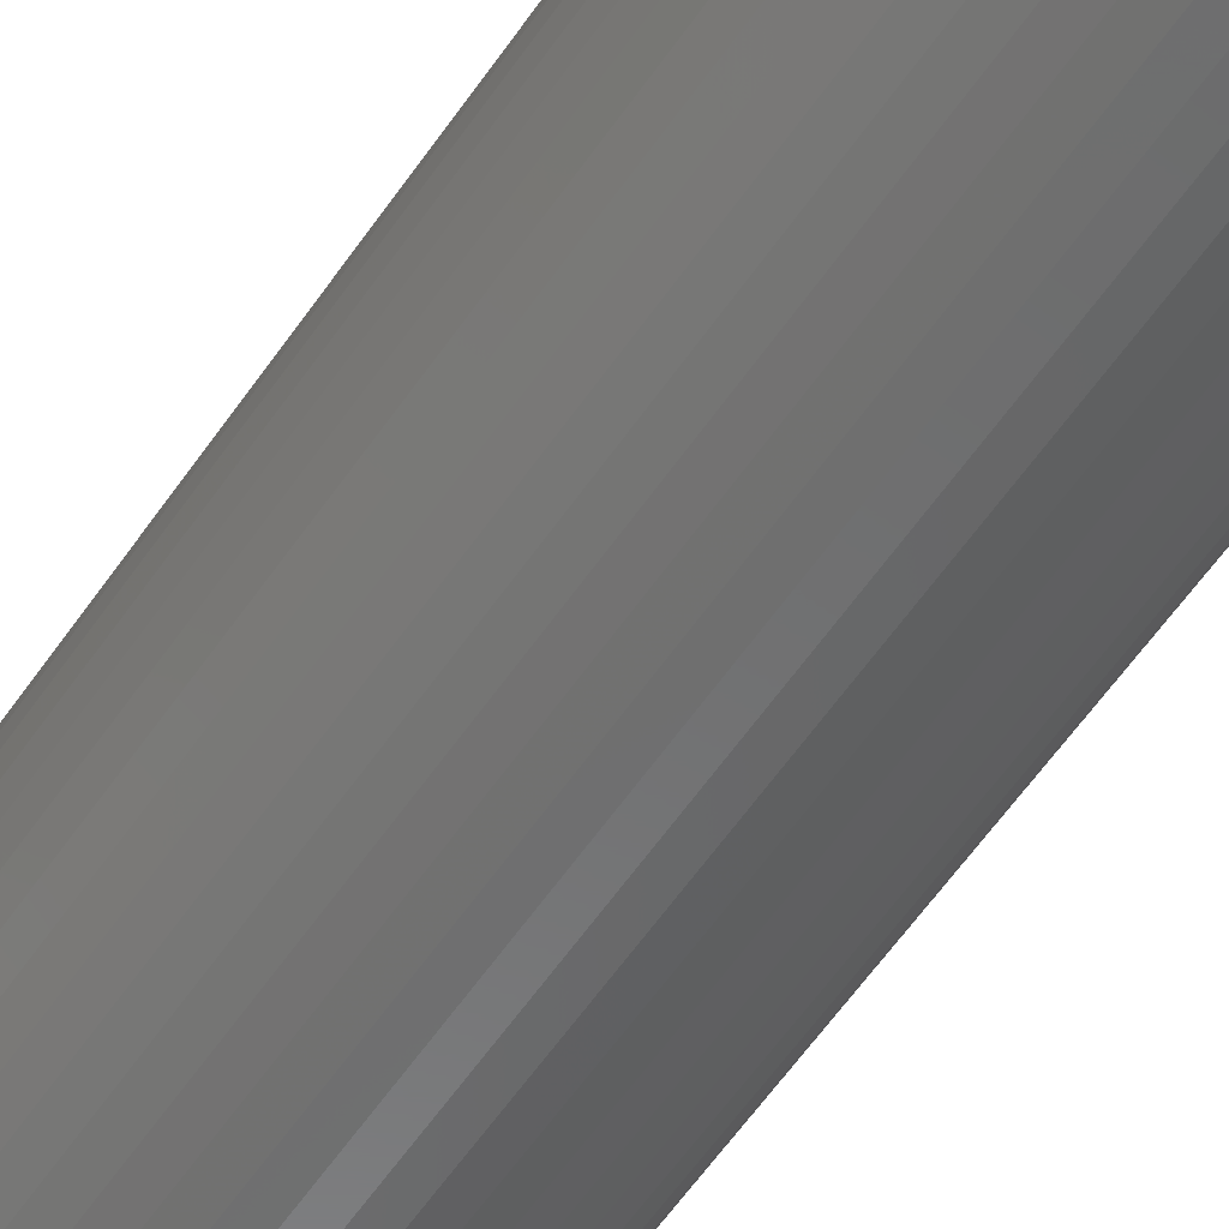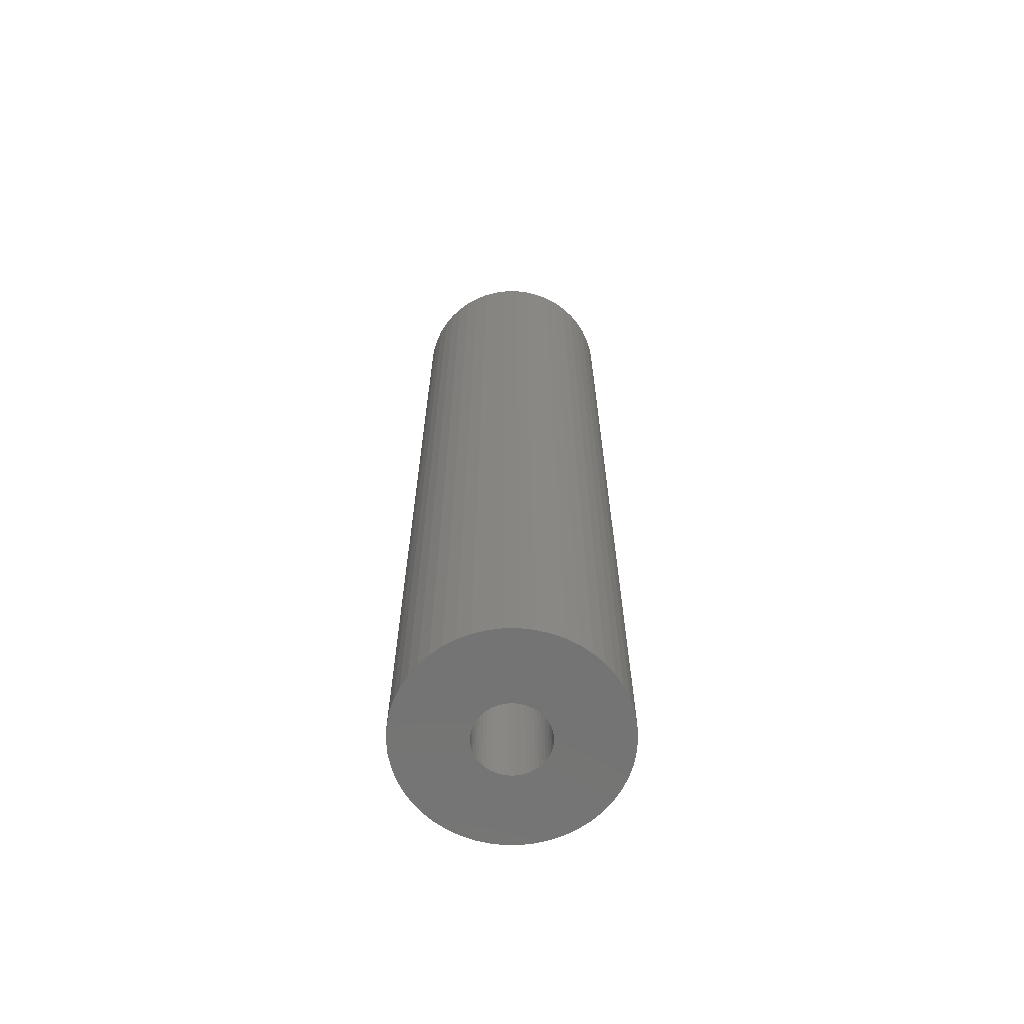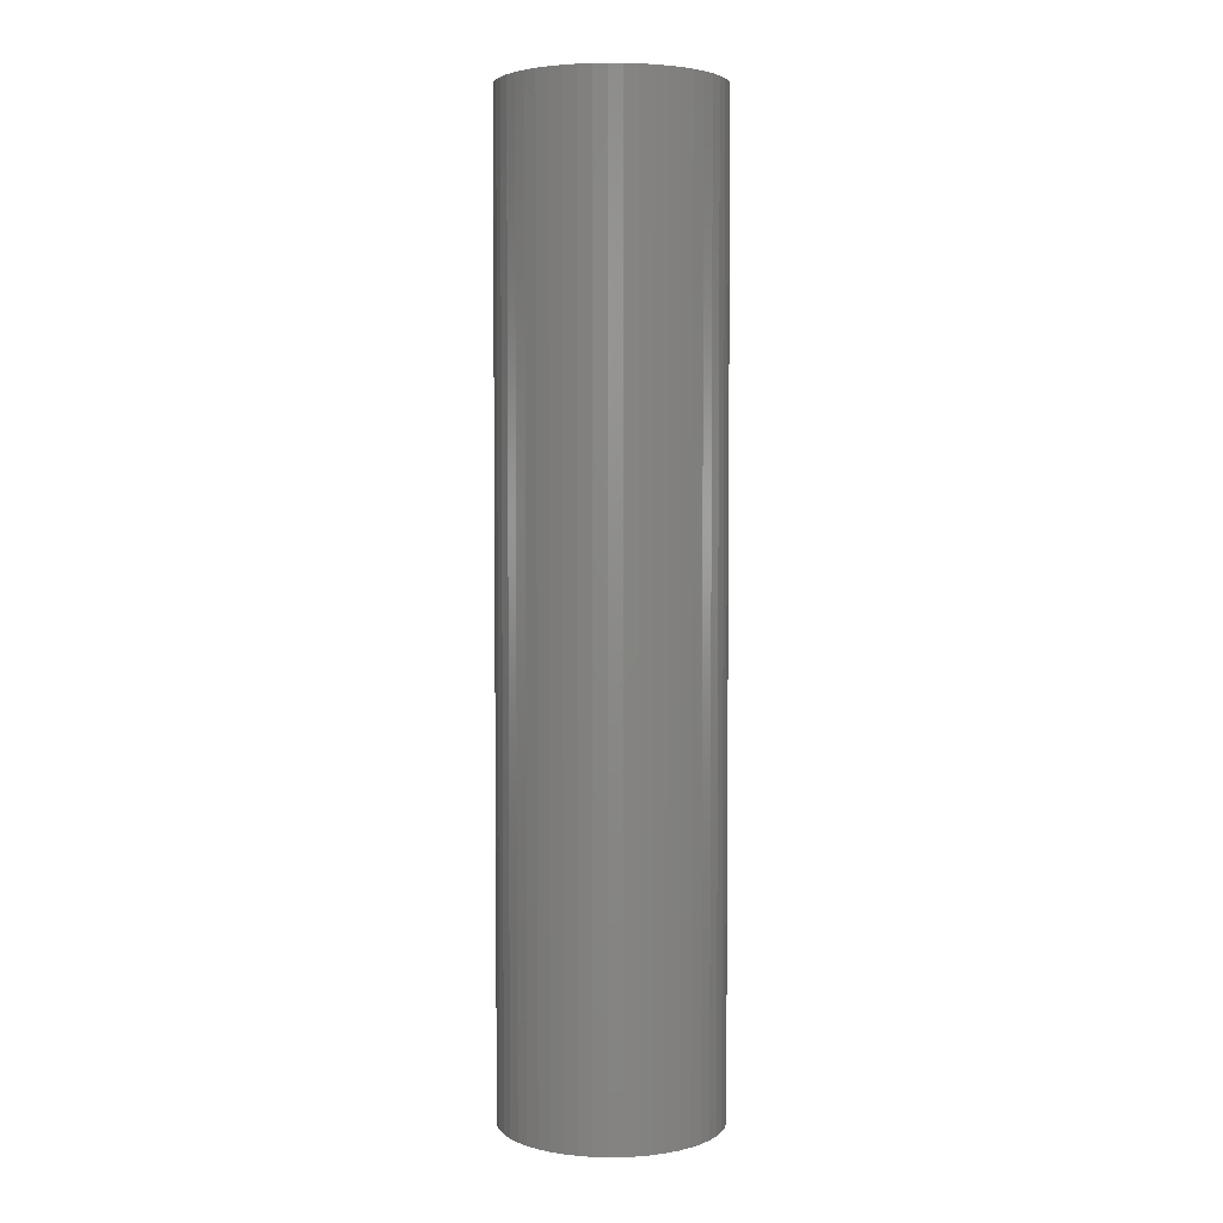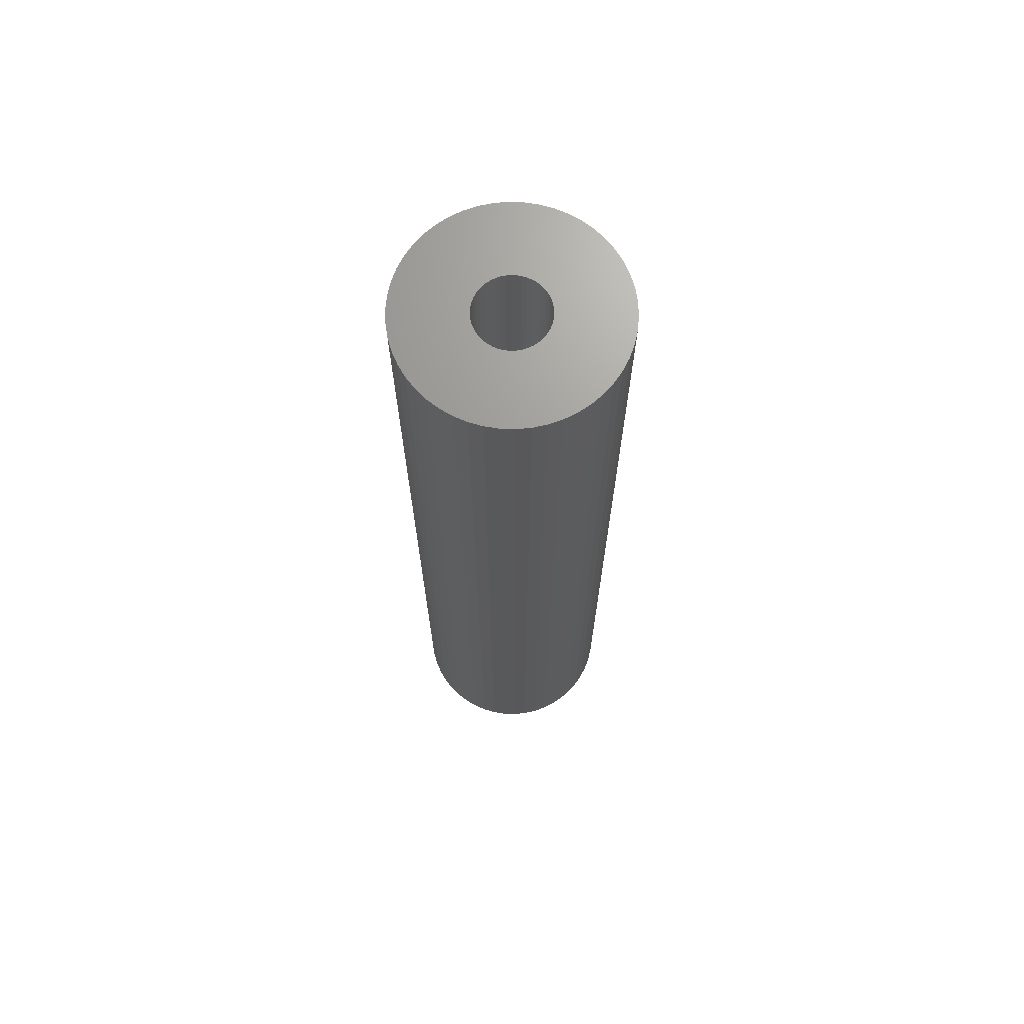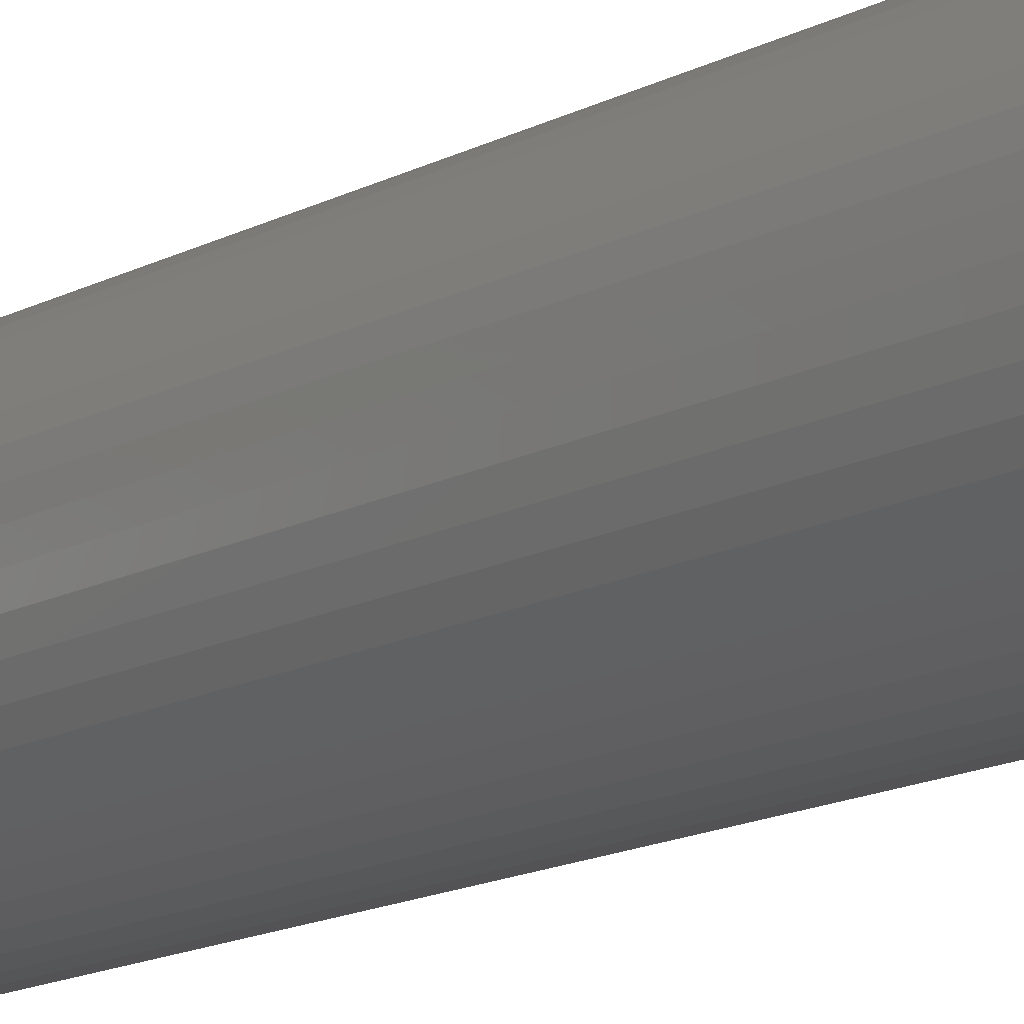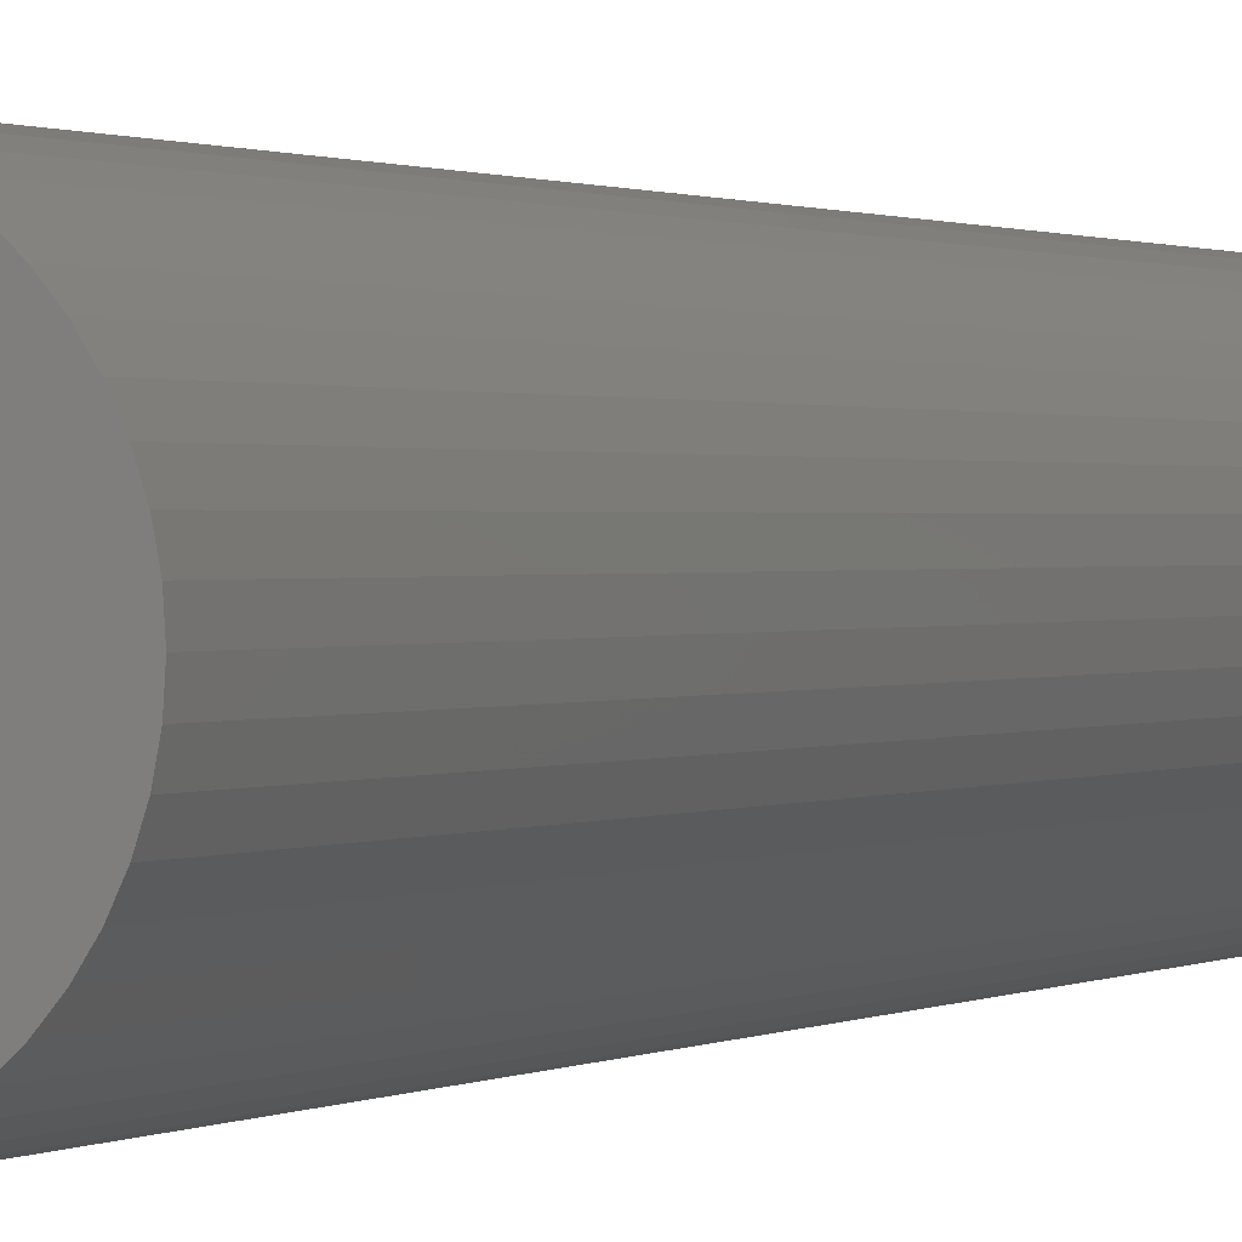
<metadata>
{"format":"stl","ext":"stl","renderer":"f3d","projection":"perspective","resolution":1024,"background":"white","views":[{"elev":-57.6,"azim":-33.8,"up":"+Y"},{"elev":-66.0,"azim":144.4,"up":"+Z"},{"elev":3.9,"azim":55.7,"up":"+Z"},{"elev":69.3,"azim":-98.8,"up":"+Z"},{"elev":-14.8,"azim":138.9,"up":"+Y"},{"elev":0.7,"azim":22.7,"up":"+Y"}]}
</metadata>
<code>
# stl→obj: 200 verts, 400 faces
v 4.5 0 20
v 4.465 0.564 -20
v 4.465 0.564 20
v 4.5 0 -20
v -4.5 0 -20
v -4.465 0.564 20
v -4.465 0.564 -20
v -4.5 0 20
v 0.2826 4.491 -20
v -0.2826 4.491 20
v 0.2826 4.491 20
v -0.2826 4.491 -20
v 3.28 3.08 -20
v 2.868 3.467 20
v 3.28 3.08 20
v 2.868 3.467 -20
v -2.868 3.467 -20
v -3.28 3.08 20
v -2.868 3.467 20
v -3.28 3.08 -20
v -1.391 4.28 -20
v -1.916 4.072 20
v -1.391 4.28 20
v -1.916 4.072 -20
v 4.184 1.657 20
v 3.943 2.168 -20
v 3.943 2.168 20
v 4.184 1.657 -20
v 4.359 1.119 -20
v 4.359 1.119 20
v 1.916 4.072 -20
v 1.391 4.28 20
v 1.916 4.072 20
v 1.391 4.28 -20
v 0.8432 4.42 20
v 0.8432 4.42 -20
v 2.411 3.799 20
v 2.411 3.799 -20
v -4.184 1.657 -20
v -3.943 2.168 20
v -3.943 2.168 -20
v -4.184 1.657 20
v -3.641 2.645 20
v -3.641 2.645 -20
v -4.359 1.119 -20
v -4.359 1.119 20
v -2.411 3.799 20
v -2.411 3.799 -20
v -0.8432 4.42 20
v -0.8432 4.42 -20
v 3.641 -2.645 20
v 3.943 -2.168 -20
v 3.943 -2.168 20
v 3.641 -2.645 -20
v 4.465 -0.564 20
v 4.465 -0.564 -20
v 3.641 2.645 20
v 3.641 2.645 -20
v 2.868 -3.467 -20
v 3.28 -3.08 20
v 2.868 -3.467 20
v 3.28 -3.08 -20
v 4.359 -1.119 20
v 4.359 -1.119 -20
v -3.943 -2.168 -20
v -4.184 -1.657 20
v -4.184 -1.657 -20
v -3.943 -2.168 20
v -4.359 -1.119 20
v -4.359 -1.119 -20
v 1.916 -4.072 -20
v 2.411 -3.799 20
v 1.916 -4.072 20
v 2.411 -3.799 -20
v 1.5 0 20
v 1.488 0.188 20
v 1.453 0.373 20
v 1.488 -0.188 20
v 1.395 0.5522 20
v 1.314 0.7226 20
v 1.453 -0.373 20
v 1.214 0.8817 20
v 4.184 -1.657 20
v 1.093 1.027 20
v 1.395 -0.5522 20
v 0.9561 1.156 20
v 0.8037 1.266 20
v 1.314 -0.7226 20
v 0.6387 1.357 20
v 0.4635 1.427 20
v 0.2811 1.473 20
v 0.09418 1.497 20
v -0.09418 1.497 20
v -0.2811 1.473 20
v -0.4635 1.427 20
v -0.6387 1.357 20
v -0.8037 1.266 20
v -0.9561 1.156 20
v -1.093 1.027 20
v -1.214 0.8817 20
v -1.314 0.7226 20
v 1.214 -0.8817 20
v 1.093 -1.027 20
v 0.9561 -1.156 20
v 0.8037 -1.266 20
v 0.6387 -1.357 20
v 1.391 -4.28 20
v 0.4635 -1.427 20
v 0.8432 -4.42 20
v 0.2811 -1.473 20
v 0.2826 -4.491 20
v 0.09418 -1.497 20
v -0.09418 -1.497 20
v -0.2826 -4.491 20
v -0.2811 -1.473 20
v -0.8432 -4.42 20
v -0.4635 -1.427 20
v -1.391 -4.28 20
v -0.6387 -1.357 20
v -1.916 -4.072 20
v -0.8037 -1.266 20
v -2.411 -3.799 20
v -0.9561 -1.156 20
v -2.868 -3.467 20
v -1.093 -1.027 20
v -3.28 -3.08 20
v -1.214 -0.8817 20
v -3.641 -2.645 20
v -1.314 -0.7226 20
v -1.395 -0.5522 20
v -1.453 -0.373 20
v -1.488 -0.188 20
v -4.465 -0.564 20
v -1.5 0 20
v -1.395 0.5522 20
v -1.453 0.373 20
v -1.488 0.188 20
v 4.184 -1.657 -20
v -1.916 -4.072 -20
v -1.391 -4.28 -20
v -4.465 -0.564 -20
v 0.2826 -4.491 -20
v 0.8432 -4.42 -20
v 1.391 -4.28 -20
v -0.2826 -4.491 -20
v -0.8432 -4.42 -20
v -3.28 -3.08 -20
v -2.868 -3.467 -20
v -2.411 -3.799 -20
v -3.641 -2.645 -20
v 1.5 0 -20
v 1.488 -0.188 -20
v 1.453 -0.373 -20
v 1.488 0.188 -20
v 1.395 -0.5522 -20
v 1.314 -0.7226 -20
v 1.453 0.373 -20
v 1.214 -0.8817 -20
v 1.093 -1.027 -20
v 1.395 0.5522 -20
v 0.9561 -1.156 -20
v 0.8037 -1.266 -20
v 1.314 0.7226 -20
v 0.6387 -1.357 -20
v 0.4635 -1.427 -20
v 0.2811 -1.473 -20
v 0.09418 -1.497 -20
v -0.09418 -1.497 -20
v -0.2811 -1.473 -20
v -0.4635 -1.427 -20
v -0.6387 -1.357 -20
v -0.8037 -1.266 -20
v -0.9561 -1.156 -20
v -1.093 -1.027 -20
v -1.214 -0.8817 -20
v -1.314 -0.7226 -20
v 1.214 0.8817 -20
v 1.093 1.027 -20
v 0.9561 1.156 -20
v 0.8037 1.266 -20
v 0.6387 1.357 -20
v 0.4635 1.427 -20
v 0.2811 1.473 -20
v 0.09418 1.497 -20
v -0.09418 1.497 -20
v -0.2811 1.473 -20
v -0.4635 1.427 -20
v -0.6387 1.357 -20
v -0.8037 1.266 -20
v -0.9561 1.156 -20
v -1.093 1.027 -20
v -1.214 0.8817 -20
v -1.314 0.7226 -20
v -1.395 0.5522 -20
v -1.453 0.373 -20
v -1.488 0.188 -20
v -1.5 0 -20
v -1.395 -0.5522 -20
v -1.453 -0.373 -20
v -1.488 -0.188 -20
f 1 2 3
f 2 1 4
f 5 6 7
f 6 5 8
f 9 10 11
f 10 9 12
f 13 14 15
f 14 13 16
f 17 18 19
f 18 17 20
f 21 22 23
f 22 21 24
f 25 26 27
f 26 25 28
f 3 29 30
f 29 3 2
f 31 32 33
f 32 31 34
f 34 35 32
f 35 34 36
f 16 37 14
f 37 16 38
f 39 40 41
f 40 39 42
f 41 43 44
f 43 41 40
f 45 42 39
f 42 45 46
f 24 47 22
f 47 24 48
f 12 49 10
f 49 12 50
f 51 52 53
f 52 51 54
f 55 4 1
f 4 55 56
f 30 28 25
f 28 30 29
f 57 13 15
f 13 57 58
f 27 58 57
f 58 27 26
f 36 11 35
f 11 36 9
f 50 23 49
f 23 50 21
f 59 60 61
f 60 59 62
f 63 56 55
f 56 63 64
f 65 66 67
f 66 65 68
f 67 69 70
f 69 67 66
f 60 54 51
f 54 60 62
f 71 72 73
f 72 71 74
f 38 33 37
f 33 38 31
f 44 18 20
f 18 44 43
f 75 1 3
f 76 3 30
f 1 75 55
f 77 30 25
f 78 55 75
f 79 25 27
f 55 78 63
f 80 27 57
f 81 63 78
f 82 57 15
f 63 81 83
f 84 15 14
f 85 83 81
f 86 14 37
f 83 85 53
f 87 37 33
f 88 53 85
f 53 88 51
f 3 76 75
f 30 77 76
f 25 79 77
f 89 33 32
f 27 80 79
f 57 82 80
f 15 84 82
f 14 86 84
f 90 32 35
f 37 87 86
f 33 89 87
f 32 90 89
f 91 35 11
f 35 91 90
f 11 92 91
f 11 93 92
f 10 93 11
f 93 10 94
f 49 94 10
f 94 49 95
f 23 95 49
f 95 23 96
f 22 96 23
f 96 22 97
f 47 97 22
f 97 47 98
f 19 98 47
f 98 19 99
f 18 99 19
f 99 18 100
f 43 100 18
f 100 43 101
f 102 51 88
f 51 102 60
f 103 60 102
f 60 103 61
f 104 61 103
f 61 104 72
f 105 72 104
f 72 105 73
f 106 73 105
f 73 106 107
f 108 107 106
f 107 108 109
f 110 109 108
f 109 110 111
f 112 111 110
f 113 111 112
f 114 113 115
f 113 114 111
f 116 115 117
f 118 117 119
f 120 119 121
f 115 116 114
f 122 121 123
f 124 123 125
f 126 125 127
f 128 127 129
f 117 118 116
f 68 129 130
f 66 130 131
f 69 131 132
f 133 132 134
f 40 101 43
f 119 120 118
f 101 40 135
f 121 122 120
f 42 135 40
f 123 124 122
f 135 42 136
f 125 126 124
f 46 136 42
f 127 128 126
f 136 46 137
f 129 68 128
f 6 137 46
f 130 66 68
f 137 6 134
f 131 69 66
f 8 134 6
f 132 133 69
f 134 8 133
f 7 46 45
f 46 7 6
f 48 19 47
f 19 48 17
f 83 64 63
f 64 83 138
f 53 138 83
f 138 53 52
f 139 118 120
f 118 139 140
f 141 8 5
f 8 141 133
f 142 109 111
f 109 142 143
f 74 61 72
f 61 74 59
f 144 73 107
f 73 144 71
f 145 111 114
f 111 145 142
f 146 114 116
f 114 146 145
f 140 116 118
f 116 140 146
f 147 124 126
f 124 147 148
f 149 120 122
f 120 149 139
f 147 128 150
f 128 147 126
f 150 68 65
f 68 150 128
f 151 4 56
f 152 56 64
f 4 151 2
f 153 64 138
f 154 2 151
f 155 138 52
f 2 154 29
f 156 52 54
f 157 29 154
f 158 54 62
f 29 157 28
f 159 62 59
f 160 28 157
f 161 59 74
f 28 160 26
f 162 74 71
f 163 26 160
f 26 163 58
f 56 152 151
f 64 153 152
f 138 155 153
f 164 71 144
f 52 156 155
f 54 158 156
f 62 159 158
f 59 161 159
f 165 144 143
f 74 162 161
f 71 164 162
f 144 165 164
f 166 143 142
f 143 166 165
f 142 167 166
f 142 168 167
f 145 168 142
f 168 145 169
f 146 169 145
f 169 146 170
f 140 170 146
f 170 140 171
f 139 171 140
f 171 139 172
f 149 172 139
f 172 149 173
f 148 173 149
f 173 148 174
f 147 174 148
f 174 147 175
f 150 175 147
f 175 150 176
f 177 58 163
f 58 177 13
f 178 13 177
f 13 178 16
f 179 16 178
f 16 179 38
f 180 38 179
f 38 180 31
f 181 31 180
f 31 181 34
f 182 34 181
f 34 182 36
f 183 36 182
f 36 183 9
f 184 9 183
f 185 9 184
f 12 185 186
f 185 12 9
f 50 186 187
f 21 187 188
f 24 188 189
f 186 50 12
f 48 189 190
f 17 190 191
f 20 191 192
f 44 192 193
f 187 21 50
f 41 193 194
f 39 194 195
f 45 195 196
f 7 196 197
f 65 176 150
f 188 24 21
f 176 65 198
f 189 48 24
f 67 198 65
f 190 17 48
f 198 67 199
f 191 20 17
f 70 199 67
f 192 44 20
f 199 70 200
f 193 41 44
f 141 200 70
f 194 39 41
f 200 141 197
f 195 45 39
f 5 197 141
f 196 7 45
f 197 5 7
f 70 133 141
f 133 70 69
f 143 107 109
f 107 143 144
f 148 122 124
f 122 148 149
f 136 194 135
f 194 136 195
f 163 82 177
f 82 163 80
f 183 90 91
f 90 183 182
f 182 89 90
f 89 182 181
f 188 95 96
f 95 188 187
f 135 193 101
f 193 135 194
f 152 75 151
f 75 152 78
f 164 108 106
f 108 164 165
f 179 84 86
f 84 179 178
f 184 91 92
f 91 184 183
f 100 191 99
f 191 100 192
f 186 93 94
f 93 186 185
f 191 98 99
f 98 191 190
f 151 76 154
f 76 151 75
f 165 110 108
f 110 165 166
f 177 84 178
f 84 177 82
f 185 92 93
f 92 185 184
f 180 86 87
f 86 180 179
f 181 87 89
f 87 181 180
f 134 196 137
f 196 134 197
f 137 195 136
f 195 137 196
f 101 192 100
f 192 101 193
f 187 94 95
f 94 187 186
f 189 96 97
f 96 189 188
f 190 97 98
f 97 190 189
f 153 78 152
f 78 153 81
f 166 112 110
f 112 166 167
f 160 80 163
f 80 160 79
f 157 79 160
f 79 157 77
f 154 77 157
f 77 154 76
f 162 106 105
f 106 162 164
f 159 104 103
f 104 159 161
f 159 102 158
f 102 159 103
f 170 119 117
f 119 170 171
f 168 115 113
f 115 168 169
f 132 197 134
f 197 132 200
f 129 198 130
f 198 129 176
f 130 199 131
f 199 130 198
f 173 125 123
f 125 173 174
f 155 81 153
f 81 155 85
f 156 85 155
f 85 156 88
f 161 105 104
f 105 161 162
f 158 88 156
f 88 158 102
f 172 123 121
f 123 172 173
f 167 113 112
f 113 167 168
f 169 117 115
f 117 169 170
f 131 200 132
f 200 131 199
f 127 176 129
f 176 127 175
f 171 121 119
f 121 171 172
f 125 175 127
f 175 125 174

</code>
